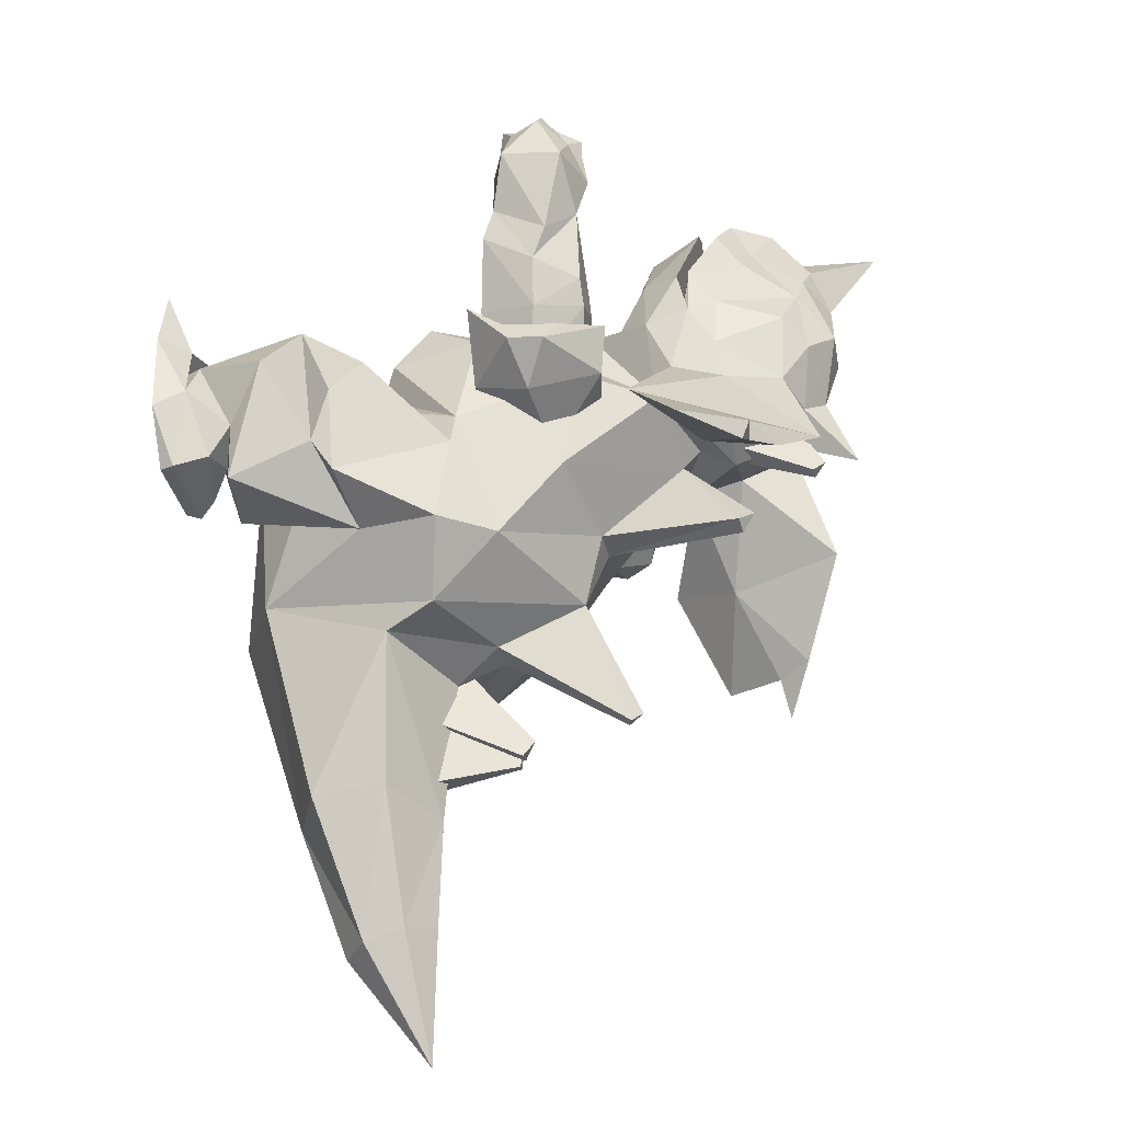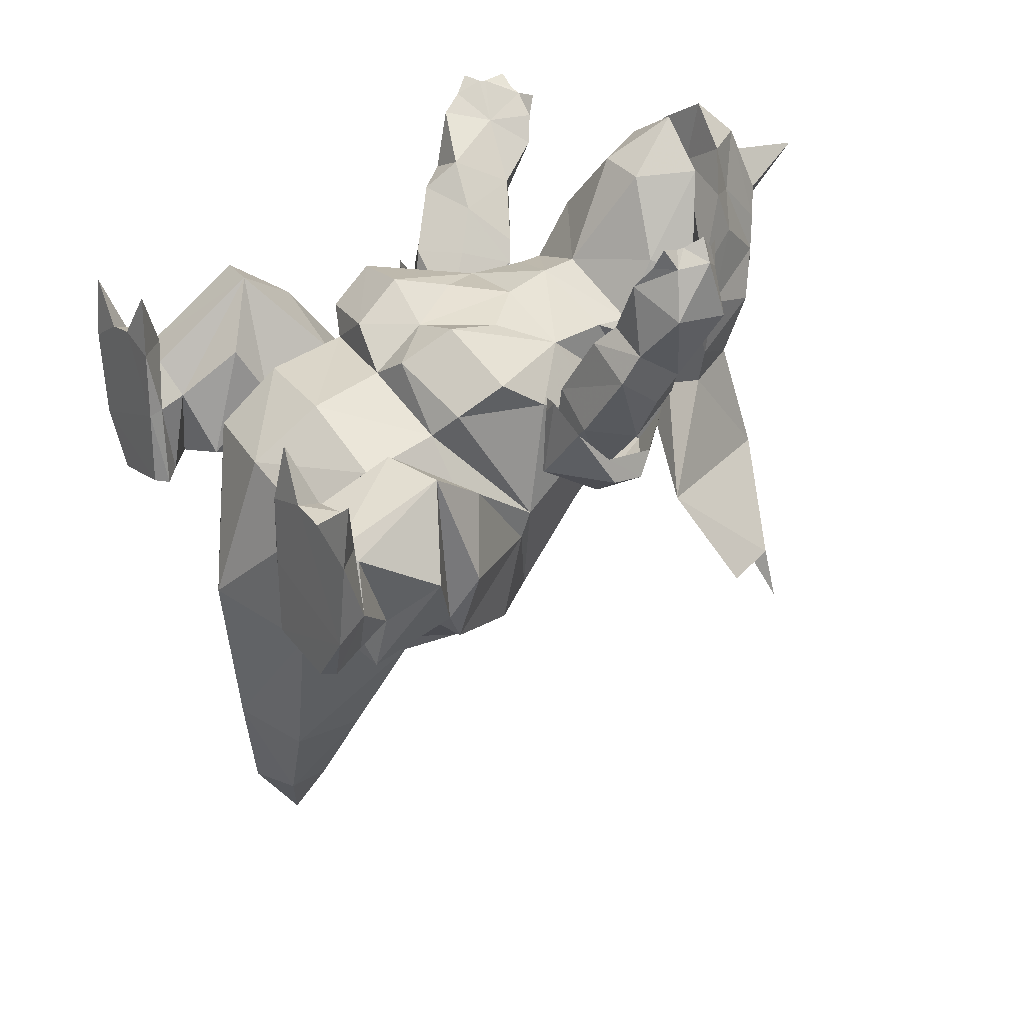
<metadata>
{"format":"obj","ext":"obj","renderer":"f3d","projection":"perspective","resolution":1024,"background":"white","views":[{"elev":-45.8,"azim":103.4,"up":"+Y"},{"elev":25.7,"azim":57.0,"up":"+Y"}]}
</metadata>
<code>
o nidoqueen_c
v -1.319 2.808 -1.986
v -1.178 3.196 -3.301
v -1.955 2.687 -3.46
v 1.102 -1.54 -1.092
v 0.9643 -2.448 -3.316
v 1.3 -2.247 -4.23
v 1.748 -1.277 -5.49
v 2.667 0.2268 -4.83
v 2.485 -1.407 -4.571
v 0.2159 1.794 -0.7542
v 1.774 1.039 -1.022
v 2.03 1.963 -2.011
v 2.198 1.1 -2.111
v 2.198 1.1 -2.111
v 2.043 -0.4455 -1.813
v -2.704 -1.237 -4.2
v -2.491 -1.576 -3.29
v -2.15 -0.719 -1.067
v -2.47 0.6931 -1.779
v -1.518 1.869 -0.9969
v -1.87 2.125 -2.081
v 0.4335 2.69 -1.9
v 0.5246 3.088 -3.122
v -0.4654 -0.9236 -0.1926
v -2.605 2.09 -4.899
v 2.526 1.56 -3.492
v 2.781 0.7307 -4.939
v -2.739 1.585 -4.793
v -2.658 -0.1652 -5.457
v -3.352 0.063 -4.529
v 2.07 2.377 -3.325
v -0.4049 -1.922 -4.951
v -0.5509 -1.099 -6.512
v -1.04 -1.762 -4.946
v 2.27 -1.185 -3.15
v -3.038 0.1526 -3.111
v -0.838 -2.283 -4.105
v -1.188 -2.464 -2.961
v -0.828 -1.539 -3.972
v -0.828 -1.539 -3.972
v -0.6596 -2.663 -2.953
v -0.4424 -4.684 -1.689
v -1.679 -4.382 -1.105
v -2.706 -3.786 -3.024
v -2.768 -3.822 -1.715
v -1.733 -4.594 -3.68
v -0.4496 -4.626 -3.001
v -1.949 -6.577 -3.004
v -2.481 -6.265 -3.439
v -1.992 -6.749 -2.278
v -2.615 -6.598 -1.792
v -3.144 -6.254 -2.277
v -3.062 -6.103 -3.002
v -3.547 -8.371 -3.12
v -1.246 -4.095 -3.425
v -1.778 -3.882 -3.421
v -1.633 -3.768 -5.1
v -0.9781 -2.897 -3.632
v -1.504 -3.813 -5.101
v -1.455 -3.599 -5.151
v -1.528 -3.573 -5.152
v -1.158 -2.829 -3.622
v -1.271 -3.49 -5.425
v -1.464 -3.734 -5.209
v -1.706 -2.955 -7.056
v -1.937 -2.862 -6.975
v -1.833 -2.727 -7.253
v -1.23 -3.818 -5.213
v -0.9397 3.97 -6.08
v -1.804 4.214 -4.265
v -0.3696 4.419 -4.043
v 2.472 2.799 -3.63
v -2.172 0.9765 -6.545
v -0.6449 0.1504 -6.933
v -0.000534 0.02324 -6.949
v 0.488 3.812 -4.052
v -0.2566 3.763 -3.21
v -1.709 3.624 -3.524
v -2.066 3.708 -5.143
v -1.964 2.76 -6.974
v 2.212 1.936 -7.08
v 2.732 2.758 -5.26
v 1.199 3.475 -3.247
v 1.511 4.047 -4.09
v 1.662 3.529 -7.187
v 1.768 3.436 -6.149
v 1.503 1.792 -8.31
v 0.5232 4.336 -6.748
v -0.856 4.026 -7.123
v -0.07741 1.529 -8.489
v 1.265 3.816 -5.186
v 0.4863 4.051 -5.983
v -0.01955 1.855 -8.824
v -1.423 2.37 -8.236
v 1.748 0.2029 -6.644
v 2.748 3.316 -4.38
v -0.2835 4.122 -5.146
v 0.9932 6.504 -10.63
v 1.403 5.532 -10.24
v 1.114 4.784 -11.14
v 2.225 3.252 -9.088
v 2.225 3.252 -9.088
v 0.6591 5.982 -9.849
v -1.671 3.956 -8.865
v -1.671 3.956 -8.865
v 0.4446 6.604 -10.6
v 0.8572 7.096 -9.936
v -0.8708 3.338 -10.98
v -0.6075 4.532 -10.89
v -0.2827 3.813 -11.51
v 1.271 4.189 -11
v -1.393 4.21 -9.378
v -1.293 4.985 -8.937
v 1.505 6.391 -9.905
v 2.004 3.591 -9.575
v 2.225 4.344 -9.142
v 2.159 3.074 -8.282
v 1.725 3.561 -7.742
v 0.01036 6.663 -9.818
v 1.9 2.571 -9.498
v -0.2968 5.041 -11.05
v 0.01479 5.449 -11.23
v 0.332 4.727 -11.54
v 1.553 3.318 -10.72
v 0.481 5.849 -12.5
v 0.9151 5.285 -11.29
v 0.5874 5.979 -11.07
v -0.5861 6.1 -9.523
v -0.2353 5.83 -10.15
v -0.1501 1.726 -10.43
v 0.8479 1.627 -9.542
v -0.1423 1.458 -9.451
v -1.651 3.218 -9.291
v 1.895 5.648 -9.667
v 0.5848 3.655 -11.56
v -1.104 3.802 -10.57
v -0.9332 4.044 -7.588
v -1.551 3.748 -8.068
v -1.692 2.769 -8.463
v -0.7716 5.328 -9.928
v 1.754 4.868 -10.07
v 1.348 1.66 -8.626
v 1.88 2.119 -8.671
v -1.218 2.561 -10.44
v -1.66 2.494 -9.383
v -0.04555 2.551 -11.21
v 1.134 2.133 -10.57
v -1.363 2.154 -8.468
v -0.5715 2.225 -10.79
v 0.3758 2.052 -10.85
v -0.3189 1.193 -11.66
v 1.045 2.989 -11.09
v 0.5237 4.442 -7.356
v -1.013 1.966 -9.434
v 1.639 1.893 -9.574
v 1.791 4.633 -8.225
v 2.184 4.3 -8.905
v 0.3309 6.188 -8.251
v 0.8725 6.955 -9.241
v -0.1496 6.434 -9.193
v -1.246 4.925 -8.705
v -0.7069 5.088 -8.08
v 1.176 6.034 -8.3
v 1.654 6.105 -9.298
v 1.61 3.73 -8.831
v 1.61 3.73 -8.831
v 0.147 2.906 -8.682
v 0.147 2.906 -8.682
v 0.337 4.104 -9.166
v -0.9412 4.195 -8.683
v -0.9412 4.195 -8.683
v 0.4044 4.212 -8.348
v 0.523 5.205 -9.42
v 0.6359 5.581 -8.658
v -0.2865 5.712 -8.979
v 1.5 5.387 -9.083
v 0.7314 6.304 -9.279
v -0.1605 6.061 -8.991
v -0.1605 6.061 -8.991
v -0.2952 5.762 -9.477
v -0.4343 5.667 -8.933
v -0.04778 5.586 -8.907
v 1.668 5.284 -9.055
v 1.511 5.433 -9.582
v 1.545 5.75 -9.09
v 1.545 5.75 -9.09
v 1.283 5.344 -8.984
v -0.3626 5.984 -9.692
v -0.03396 6.197 -9.249
v -0.02239 6.317 -9.775
v -0.02239 6.317 -9.775
v 0.000828 5.828 -9.704
v 1.419 6.054 -9.859
v 1.419 6.054 -9.859
v 1.446 5.927 -9.336
v 1.627 5.621 -9.808
v 1.233 5.603 -9.776
v 1.329 0.1469 -11.15
v 1.329 0.1469 -11.15
v 1.981 -0.158 -9.201
v 3.038 0.3247 -8.078
v 2.691 -1.412 -10.54
v 2.691 -1.412 -10.54
v 3.087 -1.535 -9.994
v 3.786 -1.317 -8.998
v 3.231 -1.283 -10.15
v 3.53 -2.106 -10.16
v -2.161 0.7827 -10.95
v -2.161 0.7827 -10.95
v -2.655 0.6867 -8.931
v -3.342 1.487 -7.707
v -3.849 -0.5837 -9.504
v -3.5 -0.5297 -10.1
v -3.5 -0.5297 -10.1
v -4.429 -0.2465 -8.466
v -3.987 -0.3306 -9.662
v -4.351 -1.125 -9.593
v 1.506 0.8475 -6.406
v 1.621 1.613 -7.327
v 2.531 1.486 -7.526
v 3.683 1.344 -6.741
v 2.977 2.23 -7.703
v 2.972 2.856 -5.309
v 2.074 2.788 -5.527
v 1.679 1.634 -5.326
v 1.953 2.325 -7.335
v 1.035 2.128 -6.275
v 2.951 0.9148 -6.292
v 3.707 2.499 -5.346
v 2.739 1.453 -5.269
v 3.765 1.418 -6.1
v 3.569 1.773 -7.005
v 3.701 1.868 -6.01
v 2.803 3.014 -5.587
v 3.547 2.481 -5.57
v 4.356 3.592 -5.786
v 3.639 2.86 -7.398
v 3.322 2.449 -7.395
v 2.681 2.886 -7.395
v 3.748 2.211 -6.574
v 4.188 2.995 -6.664
v 3.555 4.096 -5.738
v 2.552 3.081 -6.443
v 1.868 2.022 -6.227
v 2.953 1.282 -6.352
v 2.279 1.588 -7.197
v 2.541 1.738 -5.603
v 3.081 3.834 -6.55
v 2.919 3.275 -7.398
v 3.833 4.431 -6.003
v 3.517 4.402 -7.049
v 4.536 4.107 -6.011
v 4.407 3.534 -6.938
v 4.105 4.151 -7.45
v 5.07 4.756 -7.37
v 5.205 4.87 -6.315
v 4.114 5.014 -7.673
v 4.352 5.312 -6.857
v 4.372 5.336 -5.961
v 4.788 6 -6.538
v 4.802 6.018 -6.656
v 4.346 5.522 -7.619
v 4.346 5.522 -7.619
v 4.747 5.96 -7.195
v 4.662 5.887 -7.347
v 4.971 5.72 -6.431
v 4.684 5.522 -7.434
v 4.648 5.701 -6.147
v 4.648 5.701 -6.147
v 5.143 5.792 -6.963
v 4.428 5.885 -7.628
v 4.428 5.885 -7.628
v 4.829 6.061 -6.232
v 4.829 6.061 -6.232
v 4.926 6.186 -6.98
v 0.1439 -0.2751 -9.461
v -0.04794 0.000418 -9.727
v -0.1524 -0.3374 -9.485
v -0.1087 0.934 -10.85
v 0.4037 2.167 -8.437
v -0.3067 2.294 -8.423
v -0.3455 0.9762 -10.84
v -0.1943 1.164 -11.07
v 0.2924 3.75 -9.781
v 0.2924 3.75 -9.781
v -1.596 2.369 -7.467
v -0.8746 2.523 -6.884
v -1.159 1.755 -6.003
v -1.939 3.101 -7.83
v -2.973 2.186 -7.278
v -1.82 2.528 -5.12
v -2.12 3.67 -5.484
v -3.022 3.709 -5.69
v -0.8363 3.049 -5.685
v -1.19 3.224 -7.045
v -2.505 1.777 -6.546
v -3.334 2.253 -6.741
v -2.788 2.313 -5.54
v -3.651 3.33 -6.048
v -2.766 2.62 -7.466
v -3.331 2.704 -6.636
v -4.009 4.437 -6.906
v -3.409 3.369 -6.249
v -2.748 3.923 -5.94
v -1.766 3.687 -7.45
v -2.327 3.231 -7.73
v -2.602 3.631 -7.914
v -3.437 3.793 -7.549
v -3.099 3.03 -7.203
v -3.331 4.968 -6.511
v -1.623 2.924 -5.977
v -2.114 3.945 -6.571
v -1.512 2.418 -6.992
v -2.512 2.143 -6.559
v -2.514 2.657 -5.739
v -2.523 4.672 -6.973
v -1.972 4.068 -7.595
v -3.131 5.435 -7.072
v -2.674 5.017 -7.972
v -3.856 5.164 -7.087
v -3.657 4.291 -7.721
v -3.221 4.667 -8.355
v -4.511 5.547 -8.054
v -3.808 5.307 -8.823
v -2.857 5.654 -8.607
v -3.521 6.026 -8.125
v -4.037 6.172 -7.407
v -4.035 6.681 -8.342
v -4.089 6.683 -8.234
v -3.1 6.126 -8.788
v -3.1 6.126 -8.788
v -3.53 6.476 -8.806
v -3.688 6.557 -8.742
v -4.288 6.396 -8.189
v -3.484 6.104 -8.818
v -4.178 6.464 -7.779
v -4.178 6.464 -7.779
v -4.139 6.368 -8.733
v -3.212 6.48 -8.94
v -3.212 6.48 -8.94
v -4.324 6.766 -8.036
v -4.324 6.766 -8.036
v -4.003 6.775 -8.733
v 2.28 -0.5221 -0.9337
v 4.088 0.4911 -3.031
v 3.476 -0.8863 -3
v 3.503 1.798 -3.397
v 2.797 2.563 -2.026
v 3.877 2.468 -2.33
v 4.636 0.9107 -1.927
v 3.711 -0.3327 -2.655
v 3.654 -0.8455 -1.194
v 2.174 1.405 -1.409
v 3.197 -0.07928 -0.9478
v 3.197 -0.07928 -0.9478
v 3.769 -0.3403 -0.8348
v 2.664 -0.2501 -0.5489
v 2.503 1.234 -0.4197
v 2.433 0.9716 0.00081
v 2.433 0.9716 0.00081
v 2.848 1.773 -0.03611
v 2.848 1.773 -0.03611
v 3.998 1.731 -0.2861
v 3.998 1.731 -0.2861
v 4.212 1.558 -0.61
v 3.967 0.1412 -1.243
v 4.479 0.6819 -0.537
v 2.424 -0.3791 -0.234
v 3.931 -0.6126 -0.2682
v 2.514 -0.3188 0.01683
v 3.847 -0.5621 -0.008311
v 4.579 0.327 -0.009302
v 3.099 2.201 -0.5053
v 3.353 2.397 0.01959
v 3.625 2.226 -0.6055
v 3.981 2.288 0.008848
v 4.33 1.887 -0.4727
v 4.821 1.834 -0.005065
v 2.519 2.195 0.035
v 2.507 1.004 0.02929
v 2.77 3.231 -0.06788
v 4.868 2.92 -0.1041
v 4.868 2.92 -0.1041
v -2.072 1.052 -1.069
v -3.392 0.6508 -3.051
v -4.027 2.019 -3.052
v -3.487 3.33 -3.466
v -3.802 4.004 -2.383
v -2.707 4.119 -2.15
v -3.613 1.204 -2.695
v -4.509 2.44 -1.919
v -3.455 0.7051 -1.237
v -2.027 2.976 -1.565
v -2.658 0.6615 -0.4787
v -3.754 0.485 -0.7609
v -3.184 0.7296 -0.9157
v -2.894 2.742 -0.4175
v -2.465 1.978 -0.2004
v -2.53 2.142 -0.6688
v -4.037 2.62 -0.6762
v -4.238 2.376 -0.9594
v -3.95 0.8625 -1.267
v -4.49 1.53 -0.7049
v -3.941 0.2967 -0.2665
v -2.43 0.5059 -0.2328
v -4.574 1.247 -0.01039
v -3.856 0.3466 -0.006774
v -2.52 0.5684 0.01783
v -3.589 3.129 -0.6119
v -3.314 3.297 0.01274
v -3.064 3.096 -0.5115
v -3.944 3.199 0.002236
v -4.3 2.802 -0.4782
v -4.791 2.758 -0.01048
v -2.483 3.082 0.02883
v -2.491 1.891 0.02652
v -2.718 4.122 -0.07703
v -4.821 3.845 -0.1126
v -4.821 3.845 -0.1126
f 3 1 2
f 21 1 3
f 20 1 21
f 10 1 20
f 24 10 20
f 24 11 10
f 4 11 24
f 4 15 11
f 13 11 15
f 13 12 11
f 26 12 13
f 26 31 12
f 22 12 31
f 22 10 12
f 1 10 22
f 2 1 22
f 23 2 22
f 22 31 23
f 10 11 12
f 19 20 21
f 19 18 20
f 24 20 18
f 6 4 5
f 6 35 4
f 15 4 35
f 18 16 17
f 18 36 16
f 19 36 18
f 13 15 35
f 36 19 21
f 25 3 2
f 25 28 3
f 29 28 25
f 29 30 28
f 16 30 29
f 16 36 30
f 33 16 29
f 33 34 16
f 17 16 34
f 34 37 17
f 32 37 34
f 32 5 37
f 6 5 32
f 32 33 6
f 7 6 33
f 7 9 6
f 8 9 7
f 7 27 8
f 26 8 27
f 27 31 26
f 6 9 35
f 258 262 257
f 258 265 262
f 261 265 258
f 261 264 265
f 267 265 264
f 264 270 267
f 255 267 270
f 255 257 267
f 263 267 257
f 270 256 255
f 270 266 256
f 261 266 270
f 261 260 266
f 258 260 261
f 258 268 260
f 259 268 258
f 266 259 256
f 266 269 259
f 330 326 325
f 330 332 326
f 328 326 332
f 328 329 326
f 334 329 328
f 328 338 334
f 323 334 338
f 323 327 334
f 337 334 327
f 332 333 328
f 332 335 333
f 338 333 335
f 335 324 338
f 325 324 335
f 335 331 325
f 338 324 323
f 336 326 329
f 336 327 326
f 224 225 223
f 224 227 225
f 226 227 224
f 226 219 227
f 220 219 226
f 220 218 219
f 228 218 220
f 228 230 218
f 231 230 228
f 231 229 230
f 233 229 231
f 231 221 233
f 228 221 231
f 228 220 221
f 222 221 220
f 222 232 221
f 233 221 232
f 226 222 220
f 218 227 219
f 218 225 227
f 230 225 218
f 230 223 225
f 229 223 230
f 236 240 241
f 236 235 240
f 234 235 236
f 234 247 235
f 244 247 234
f 234 243 244
f 248 243 234
f 248 239 243
f 249 239 248
f 249 237 239
f 238 239 237
f 238 246 239
f 245 246 238
f 238 240 245
f 237 240 238
f 237 241 240
f 239 244 243
f 239 246 244
f 235 245 240
f 235 247 245
f 242 234 236
f 242 248 234
f 242 250 248
f 242 252 250
f 236 252 242
f 236 241 252
f 253 252 241
f 241 254 253
f 237 254 241
f 237 249 254
f 251 254 249
f 249 248 251
f 250 251 248
f 256 253 255
f 256 252 253
f 259 252 256
f 259 250 252
f 258 250 259
f 258 251 250
f 257 251 258
f 257 254 251
f 255 254 257
f 255 253 254
f 293 291 292
f 293 298 291
f 299 298 293
f 299 297 298
f 301 297 299
f 301 290 297
f 300 290 301
f 300 289 290
f 286 290 289
f 286 296 290
f 288 296 286
f 288 298 296
f 291 298 288
f 288 294 291
f 287 294 288
f 287 295 294
f 286 295 287
f 286 289 295
f 286 287 288
f 294 292 291
f 294 295 292
f 297 296 298
f 297 290 296
f 308 309 302
f 308 307 309
f 306 309 307
f 306 314 309
f 313 314 306
f 306 305 313
f 307 305 306
f 307 317 305
f 316 305 317
f 316 312 305
f 304 312 316
f 304 311 312
f 315 311 304
f 304 303 315
f 302 303 304
f 302 309 303
f 314 303 309
f 314 315 303
f 311 305 312
f 311 313 305
f 304 310 302
f 304 316 310
f 316 318 310
f 316 319 318
f 317 319 316
f 317 322 319
f 307 322 317
f 307 308 322
f 321 322 308
f 308 320 321
f 302 320 308
f 302 310 320
f 318 320 310
f 324 321 323
f 324 322 321
f 325 322 324
f 325 319 322
f 326 319 325
f 326 318 319
f 327 318 326
f 327 320 318
f 323 320 327
f 323 321 320
f 4 42 5
f 4 43 42
f 24 43 4
f 24 18 43
f 45 43 18
f 18 17 45
f 44 45 17
f 17 46 44
f 37 46 17
f 37 5 46
f 47 46 5
f 5 42 47
f 49 46 48
f 49 53 46
f 44 46 53
f 53 52 44
f 45 44 52
f 52 43 45
f 51 43 52
f 51 50 43
f 42 43 50
f 50 47 42
f 48 47 50
f 48 46 47
f 48 54 49
f 48 50 54
f 51 54 50
f 51 52 54
f 53 54 52
f 53 49 54
f 64 38 39
f 63 64 39
f 55 59 60
f 58 55 60
f 59 57 61
f 60 59 61
f 68 63 40
f 41 68 40
f 57 56 62
f 61 57 62
f 41 38 64
f 68 41 64
f 67 65 66
f 278 277 276
f 278 276 74
f 75 74 276
f 279 280 281
f 282 283 279
f 281 282 279
f 64 63 68
f 57 55 56
f 57 59 55
f 65 33 32
f 65 67 33
f 66 33 67
f 66 34 33
f 34 65 32
f 34 66 65
f 276 90 75
f 276 277 90
f 278 90 277
f 278 74 90
f 279 284 280
f 279 283 284
f 285 282 281
f 285 283 282
f 58 61 62
f 58 60 61
f 125 126 123
f 125 127 126
f 122 127 125
f 125 123 122
f 83 84 76
f 83 96 84
f 72 96 83
f 72 82 96
f 86 96 82
f 86 84 96
f 91 84 86
f 91 76 84
f 70 79 78
f 70 69 79
f 71 69 70
f 71 97 69
f 76 97 71
f 71 77 76
f 70 77 71
f 70 78 77
f 87 86 81
f 94 80 69
f 85 86 87
f 85 88 86
f 92 86 88
f 92 91 86
f 76 91 92
f 92 97 76
f 69 97 92
f 92 88 69
f 89 69 88
f 89 94 69
f 80 79 69
f 80 25 79
f 73 25 80
f 73 29 25
f 74 29 73
f 74 33 29
f 75 33 74
f 75 7 33
f 95 7 75
f 95 27 7
f 81 27 95
f 81 82 27
f 86 82 81
f 25 78 79
f 25 2 78
f 77 78 2
f 2 23 77
f 76 77 23
f 23 83 76
f 31 83 23
f 31 72 83
f 27 72 31
f 27 82 72
f 73 90 74
f 73 94 90
f 80 94 73
f 93 90 94
f 93 87 90
f 95 90 87
f 95 75 90
f 87 81 95
f 100 98 99
f 100 126 98
f 123 126 100
f 100 135 123
f 111 135 100
f 111 152 135
f 124 152 111
f 124 147 152
f 120 147 124
f 120 155 147
f 143 155 120
f 120 102 143
f 115 102 120
f 115 116 102
f 141 116 115
f 141 134 116
f 99 134 141
f 99 114 134
f 124 115 120
f 127 98 126
f 127 106 98
f 122 106 127
f 122 121 106
f 123 121 122
f 123 110 121
f 135 110 123
f 135 146 110
f 150 146 135
f 135 152 150
f 147 150 152
f 147 130 150
f 131 130 147
f 131 132 130
f 142 132 131
f 142 93 132
f 87 93 142
f 142 143 87
f 117 87 143
f 117 85 87
f 118 85 117
f 118 88 85
f 153 88 118
f 153 137 88
f 89 88 137
f 137 138 89
f 94 89 138
f 138 139 94
f 105 139 138
f 105 133 139
f 112 133 105
f 112 136 133
f 144 133 136
f 144 145 133
f 139 133 145
f 106 107 98
f 121 129 106
f 102 117 143
f 113 112 105
f 113 140 112
f 128 140 113
f 128 129 140
f 119 129 128
f 148 94 139
f 148 93 94
f 132 93 148
f 148 154 132
f 130 132 154
f 154 144 130
f 149 130 144
f 144 108 149
f 136 108 144
f 136 109 108
f 110 108 109
f 110 149 108
f 146 149 110
f 110 109 121
f 198 131 147
f 198 200 131
f 142 131 200
f 200 201 142
f 143 142 201
f 204 202 207
f 204 200 202
f 205 200 204
f 205 201 200
f 200 198 202
f 154 208 144
f 154 210 208
f 148 210 154
f 148 211 210
f 139 211 148
f 215 210 211
f 215 212 210
f 213 210 212
f 213 208 210
f 212 217 213
f 359 379 373
f 359 380 379
f 368 380 359
f 368 370 380
f 369 370 368
f 369 371 370
f 372 371 369
f 372 370 371
f 380 370 372
f 372 374 380
f 376 374 372
f 376 375 374
f 377 375 376
f 377 364 375
f 367 364 377
f 377 378 367
f 372 367 378
f 372 369 367
f 356 367 369
f 369 357 356
f 368 357 369
f 368 359 357
f 376 372 378
f 379 380 374
f 375 373 374
f 375 362 373
f 364 362 375
f 373 362 360
f 357 354 356
f 357 358 354
f 359 358 357
f 359 361 358
f 348 358 361
f 348 353 358
f 344 358 353
f 344 355 358
f 352 355 344
f 352 366 355
f 350 366 352
f 350 365 366
f 349 365 350
f 349 363 365
f 348 363 349
f 348 361 363
f 366 356 354
f 366 367 356
f 365 367 366
f 365 363 367
f 395 396 394
f 395 402 396
f 403 402 395
f 403 401 402
f 400 401 403
f 400 388 401
f 389 388 400
f 400 397 389
f 399 389 397
f 399 393 389
f 384 393 399
f 399 396 384
f 394 396 399
f 399 398 394
f 397 398 399
f 391 401 388
f 391 402 401
f 392 402 391
f 392 396 402
f 384 396 392
f 395 404 403
f 395 394 404
f 405 404 394
f 405 408 404
f 416 408 405
f 416 406 408
f 410 406 416
f 410 412 406
f 409 412 410
f 409 413 412
f 400 413 409
f 400 403 413
f 414 413 403
f 403 406 414
f 404 406 403
f 404 407 406
f 408 407 404
f 408 406 407
f 414 406 412
f 411 409 410
f 411 397 409
f 398 397 411
f 411 415 398
f 416 398 415
f 416 405 398
f 394 398 405
f 409 397 400
f 410 416 415
f 103 104 101
f 103 113 104
f 128 113 103
f 103 119 128
f 107 119 103
f 103 114 107
f 134 114 103
f 103 116 134
f 101 116 103
f 99 111 100
f 99 141 111
f 115 111 141
f 115 124 111
f 112 109 136
f 112 140 109
f 129 109 140
f 129 121 109
f 114 98 107
f 114 99 98
f 106 119 107
f 106 129 119
f 149 151 130
f 149 146 151
f 150 151 146
f 150 130 151
f 157 117 102
f 157 156 117
f 164 156 157
f 164 163 156
f 159 163 164
f 159 158 163
f 160 158 159
f 160 162 158
f 161 162 160
f 161 138 162
f 105 138 161
f 137 162 138
f 137 153 162
f 158 162 153
f 153 163 158
f 156 163 153
f 153 118 156
f 117 156 118
f 164 160 159
f 164 157 160
f 161 160 157
f 157 102 161
f 105 161 102
f 167 169 165
f 167 171 169
f 168 172 170
f 168 166 172
f 176 172 166
f 176 174 172
f 175 172 174
f 175 170 172
f 165 173 176
f 165 169 173
f 171 173 169
f 171 175 173
f 177 174 176
f 177 175 174
f 173 177 176
f 173 175 177
f 182 181 178
f 155 199 147
f 155 201 199
f 143 201 155
f 209 145 144
f 209 211 145
f 139 145 211
f 205 206 201
f 205 204 206
f 207 206 204
f 207 203 206
f 199 206 203
f 199 201 206
f 211 216 215
f 211 209 216
f 214 216 209
f 214 217 216
f 212 216 217
f 212 215 216
f 272 262 265
f 274 260 268
f 332 330 340
f 336 329 342
f 378 383 376
f 412 419 414
f 271 267 263
f 271 265 267
f 266 273 269
f 266 260 273
f 335 339 331
f 335 332 339
f 341 334 337
f 341 329 334
f 377 382 378
f 377 376 382
f 418 413 414
f 418 412 413
f 261 275 264
f 261 270 275
f 264 275 270
f 333 343 328
f 333 338 343
f 328 343 338
f 373 381 374
f 373 379 381
f 374 381 379
f 410 417 411
f 410 415 417
f 411 417 415
f 352 344 35
f 352 35 351
f 344 14 35
f 344 353 14
f 351 350 352
f 351 349 350
f 345 349 351
f 351 346 345
f 35 346 351
f 35 9 346
f 8 346 9
f 8 345 346
f 385 386 28
f 385 390 386
f 36 390 385
f 36 392 390
f 384 392 36
f 391 390 392
f 391 388 390
f 386 390 388
f 385 30 36
f 385 28 30
f 21 3 389
f 14 348 26
f 14 353 348
f 21 384 36
f 21 393 384
f 389 393 21
f 8 347 345
f 8 26 347
f 348 347 26
f 348 349 347
f 345 347 349
f 386 387 28
f 386 388 387
f 389 387 388
f 389 3 387
f 28 387 3

</code>
